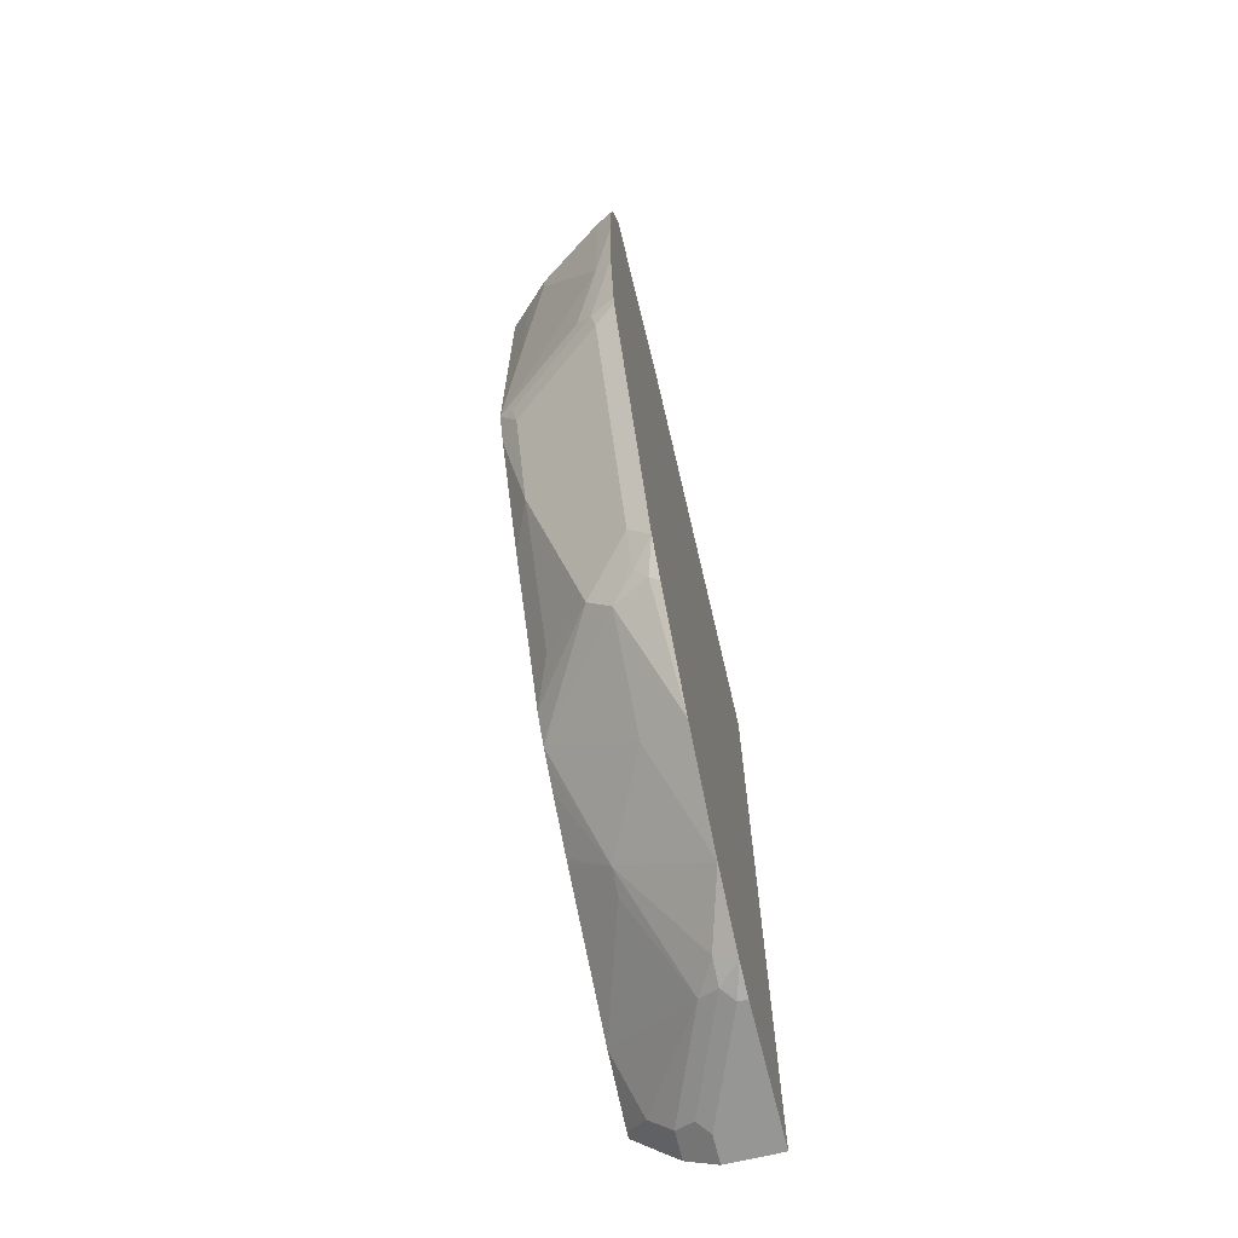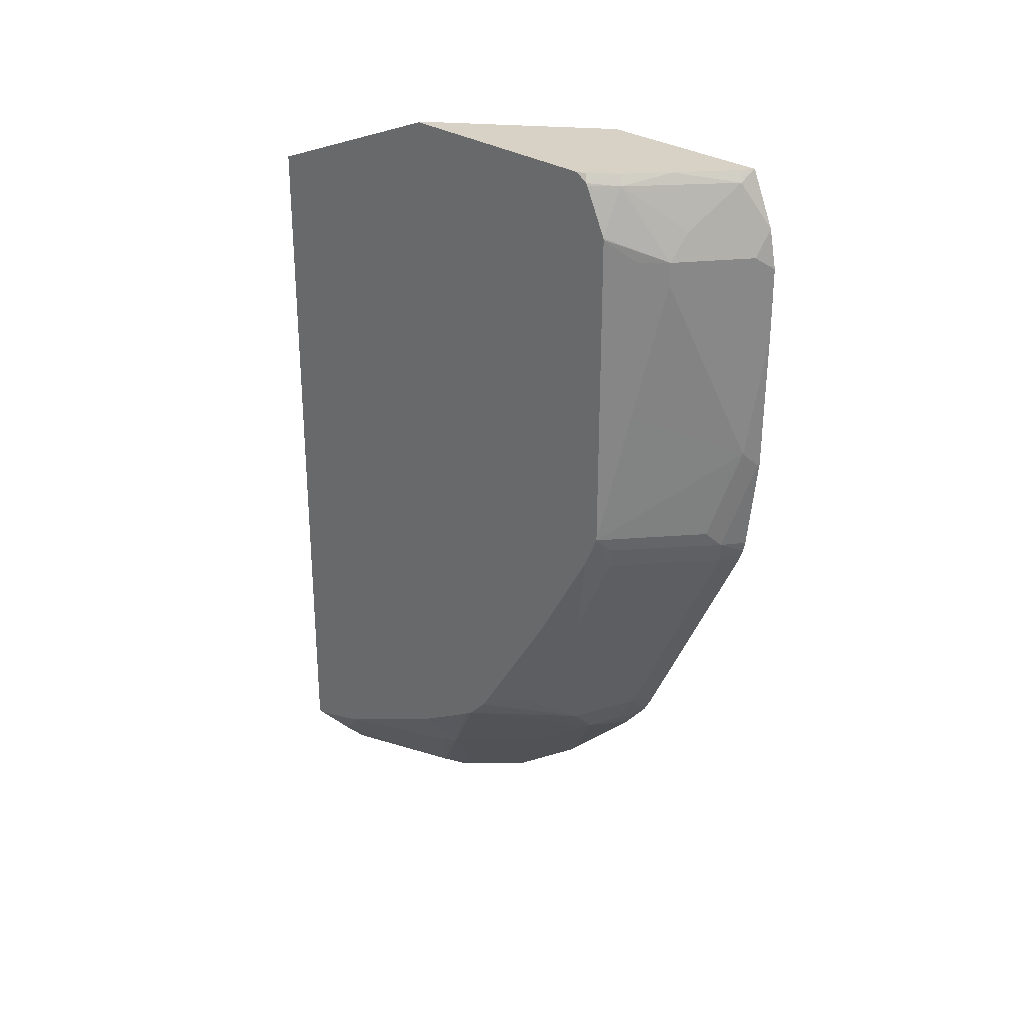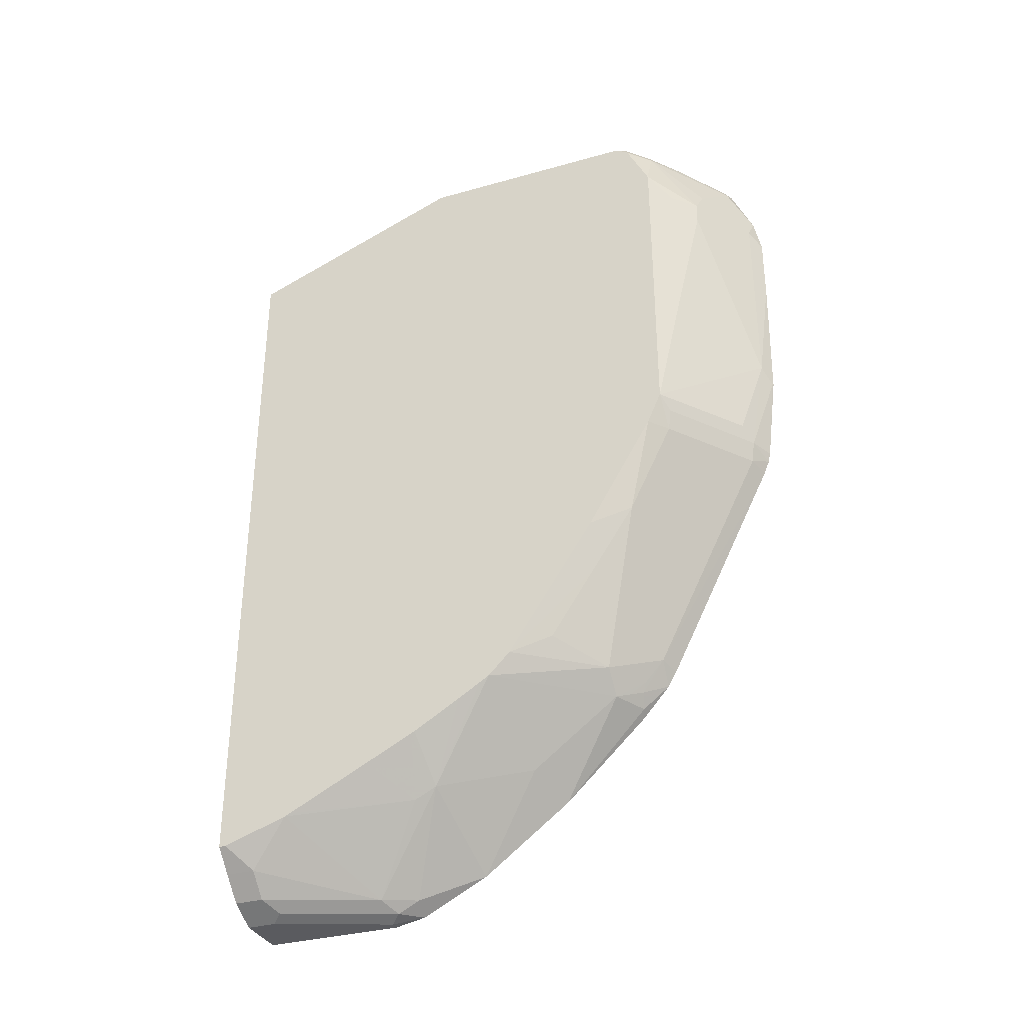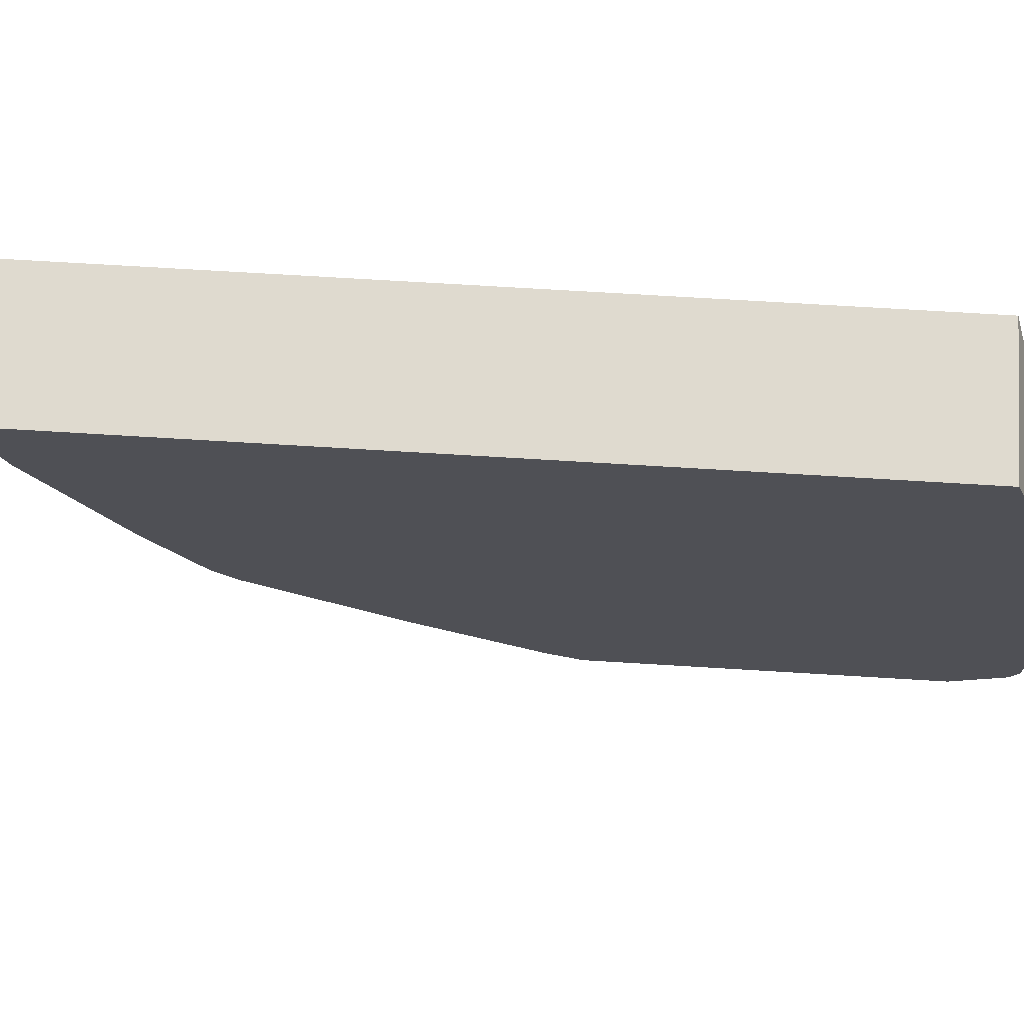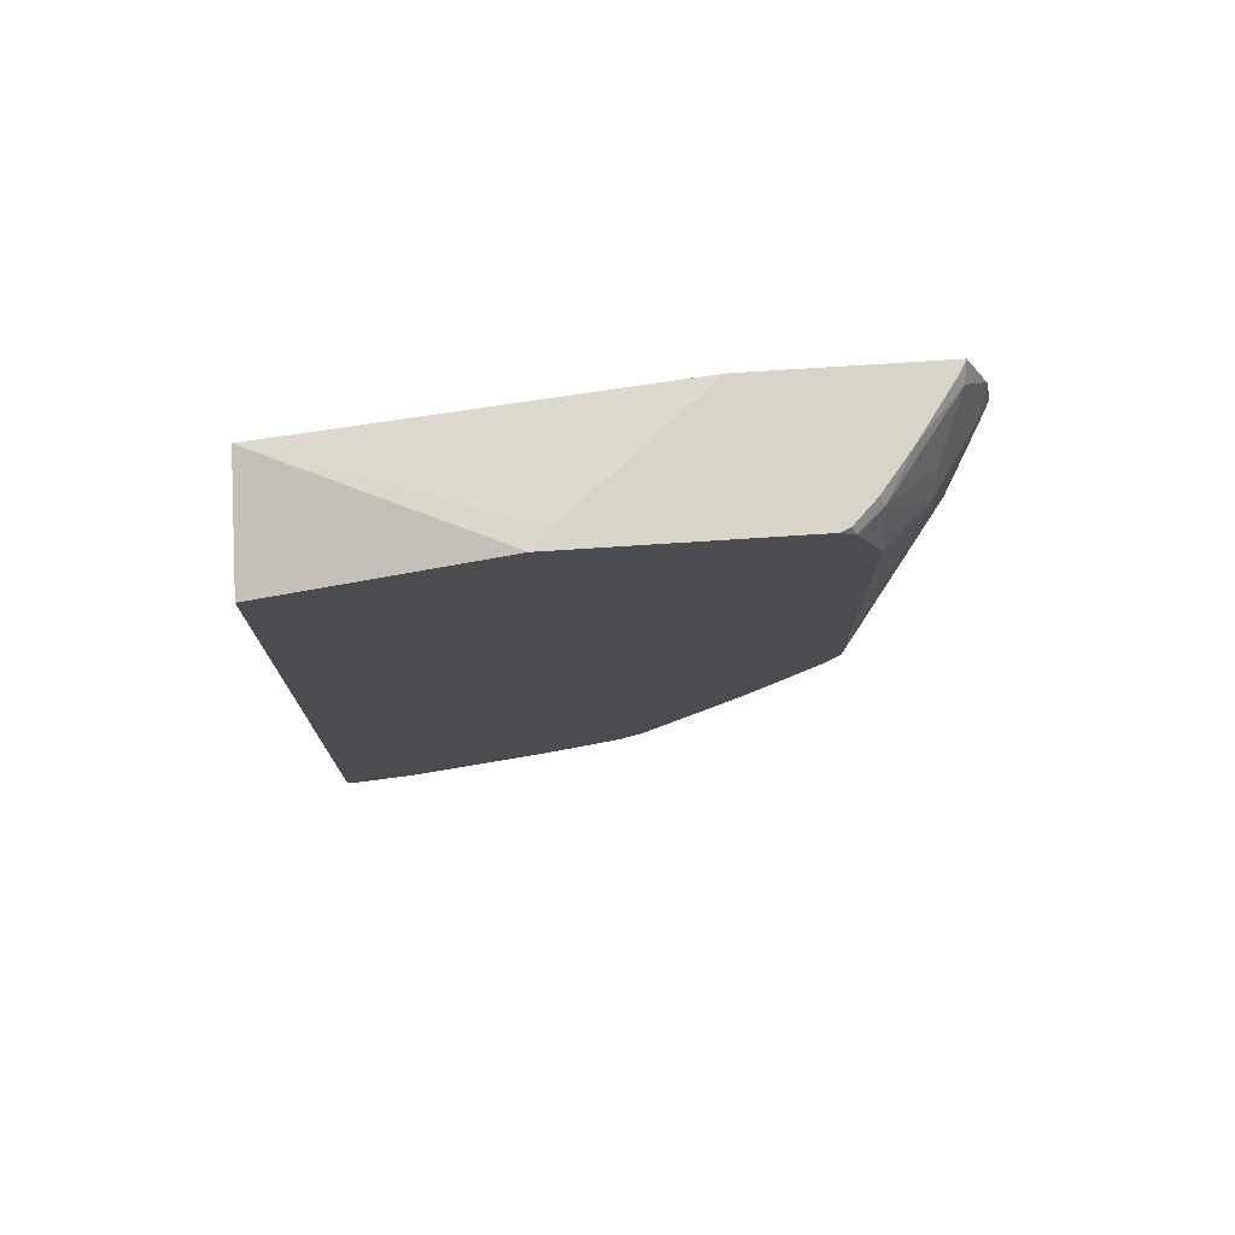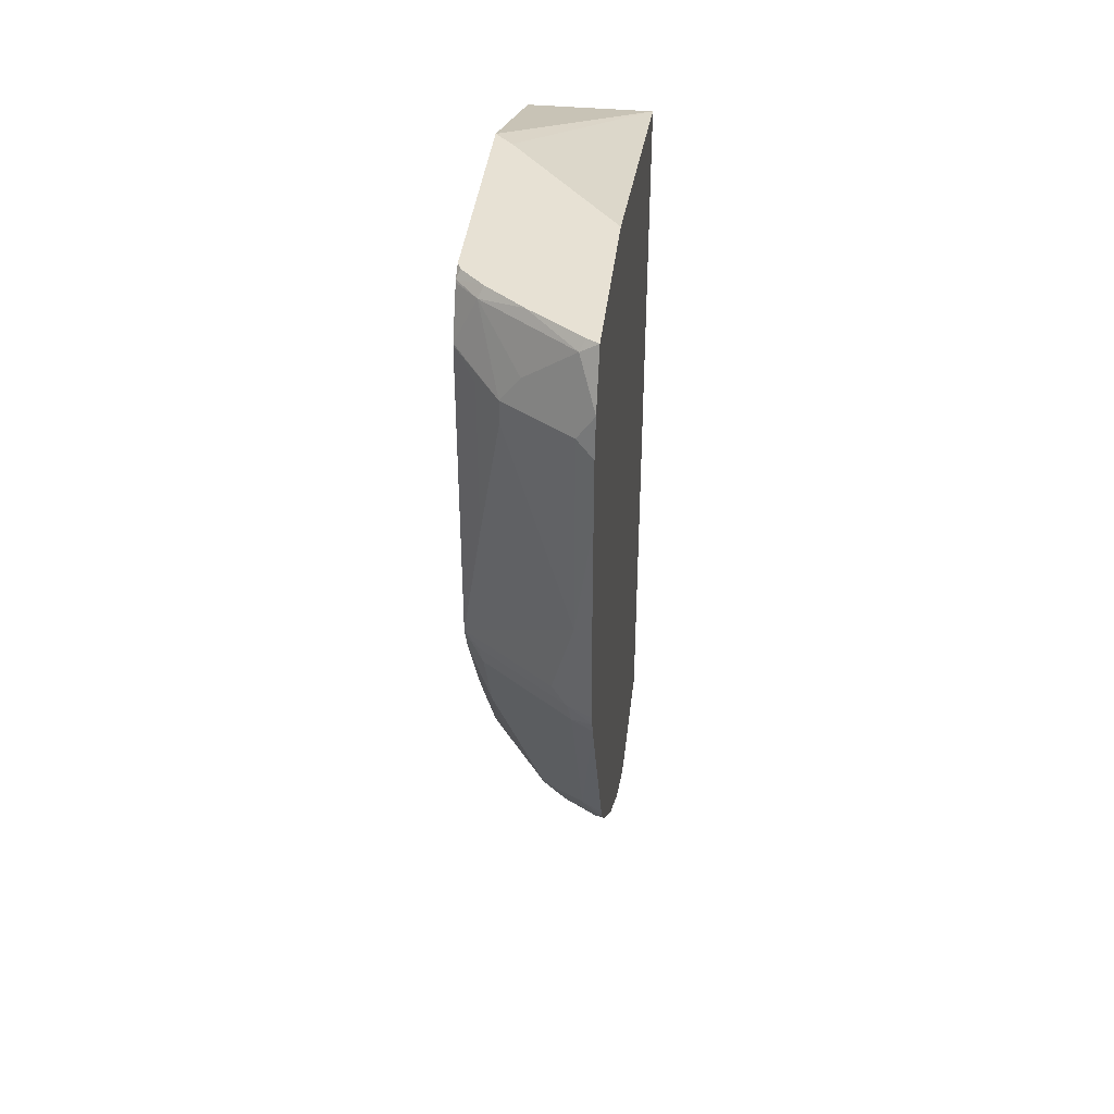
<metadata>
{"format":"obj","ext":"obj","renderer":"f3d","projection":"perspective","resolution":1024,"background":"white","views":[{"elev":-67.7,"azim":-166.2,"up":"+Y"},{"elev":27.6,"azim":137.3,"up":"+Y"},{"elev":-33.5,"azim":111.1,"up":"+Y"},{"elev":70.6,"azim":93.5,"up":"+Z"},{"elev":75.0,"azim":86.3,"up":"+Y"},{"elev":39.6,"azim":-173.4,"up":"+Y"}]}
</metadata>
<code>
v 0.367 -0.8195 -0.2083
v 0.367 -0.8195 -0.3207
v 0.4097 -0.8195 -0.2083
v 0.367 -0.196 -0.2083
v 0.3741 -0.8195 -0.3207
v 0.367 -0.8145 -0.3456
v 0.4097 -0.8195 -0.2316
v 0.4335 -0.8076 -0.2083
v 0.4682 -0.196 -0.2083
v 0.4682 -0.1287 -0.3869
v 0.4543 -0.1287 -0.4008
v 0.367 -0.1287 -0.5068
v 0.383 -0.815 -0.3296
v 0.383 -0.8061 -0.3474
v 0.367 -0.7873 -0.399
v 0.4186 -0.815 -0.2405
v 0.4335 -0.8076 -0.2316
v 0.4513 -0.7897 -0.2083
v 0.4682 -0.7724 -0.2083
v 0.4682 -0.1287 -0.565
v 0.367 -0.1287 -0.6484
v 0.3979 -0.8076 -0.3207
v 0.4364 -0.7348 -0.383
v 0.367 -0.7339 -0.4702
v 0.4008 -0.717 -0.4542
v 0.4513 -0.7897 -0.2316
v 0.4682 -0.7724 -0.2138
v 0.4652 -0.1287 -0.572
v 0.4682 -0.1347 -0.5751
v 0.367 -0.1702 -0.6671
v 0.3761 -0.1287 -0.6433
v 0.38 -0.1366 -0.6472
v 0.4364 -0.7437 -0.3652
v 0.4682 -0.7554 -0.2656
v 0.4682 -0.6997 -0.3769
v 0.4682 -0.7011 -0.3741
v 0.4682 -0.6616 -0.4404
v 0.4682 -0.6664 -0.4326
v 0.4682 -0.6773 -0.4148
v 0.367 -0.6698 -0.538
v 0.3741 -0.665 -0.5403
v 0.4008 -0.6635 -0.5255
v 0.4474 -0.1287 -0.5899
v 0.4682 -0.1364 -0.5762
v 0.4513 -0.1366 -0.5938
v 0.367 -0.1996 -0.6733
v 0.38 -0.19 -0.6651
v 0.4177 -0.1287 -0.6136
v 0.4186 -0.1693 -0.6324
v 0.4335 -0.19 -0.6294
v 0.4682 -0.7203 -0.3357
v 0.4682 -0.7532 -0.27
v 0.4186 -0.6458 -0.5255
v 0.4682 -0.6438 -0.4581
v 0.367 -0.6443 -0.5602
v 0.383 -0.6546 -0.5433
v 0.3919 -0.6591 -0.5344
v 0.386 -0.6472 -0.5463
v 0.4682 -0.1721 -0.594
v 0.367 -0.2531 -0.6733
v 0.38 -0.3504 -0.6651
v 0.4682 -0.1731 -0.5942
v 0.4513 -0.19 -0.6116
v 0.4335 -0.2079 -0.6294
v 0.4543 -0.5745 -0.5255
v 0.4543 -0.6279 -0.4899
v 0.383 -0.6279 -0.5611
v 0.4186 -0.4677 -0.6146
v 0.4543 -0.521 -0.5611
v 0.4682 -0.5903 -0.4938
v 0.367 -0.6319 -0.5673
v 0.3682 -0.3623 -0.671
v 0.367 -0.3617 -0.6716
v 0.4513 -0.3147 -0.6116
v 0.4682 -0.4226 -0.5942
v 0.3979 -0.4216 -0.6472
v 0.386 -0.4335 -0.6532
v 0.367 -0.5963 -0.5852
v 0.367 -0.4538 -0.6564
v 0.383 -0.4498 -0.6502
v 0.4543 -0.4498 -0.5967
v 0.4682 -0.4479 -0.5828
v 0.4682 -0.5369 -0.5294
v 0.367 -0.4347 -0.6627
v 0.4572 -0.4335 -0.5997
v 0.367 -0.4427 -0.6609
f 42 58 53
f 42 57 58
f 50 63 74
f 41 56 57
f 41 55 56
f 40 55 41
f 41 57 42
f 43 45 48
f 46 61 60
f 45 59 50
f 45 50 49
f 46 47 61
f 47 50 64
f 47 64 61
f 50 59 62
f 37 53 54
f 50 62 63
f 44 59 45
f 37 42 53
f 28 29 43
f 33 51 52
f 23 38 39
f 50 74 64
f 23 39 35
f 24 40 41
f 24 41 42
f 24 42 25
f 25 42 37
f 26 34 27
f 33 52 34
f 29 44 45
f 30 32 47
f 30 47 46
f 31 48 32
f 32 48 45
f 32 45 49
f 32 49 50
f 32 50 47
f 33 36 51
f 29 45 43
f 53 65 66
f 68 81 69
f 53 58 67
f 67 80 68
f 68 80 81
f 69 81 82
f 69 82 83
f 69 83 70
f 72 77 84
f 72 84 73
f 75 82 81
f 75 81 85
f 75 85 76
f 76 85 77
f 77 85 81
f 77 81 80
f 77 80 86
f 77 86 84
f 79 86 80
f 23 37 38
f 67 79 80
f 67 78 79
f 67 71 78
f 62 74 63
f 53 67 68
f 53 68 69
f 53 69 65
f 54 66 65
f 54 65 69
f 54 69 70
f 55 71 67
f 55 67 56
f 53 66 54
f 56 67 58
f 60 61 72
f 60 72 73
f 61 64 74
f 61 74 75
f 61 75 76
f 61 76 77
f 61 77 72
f 62 75 74
f 56 58 57
f 23 25 37
f 10 31 21
f 23 35 36
f 1 24 15
f 1 15 6
f 1 6 2
f 2 6 5
f 3 7 17
f 3 17 8
f 4 9 10
f 4 10 11
f 4 11 12
f 5 6 13
f 5 13 7
f 6 14 13
f 6 15 14
f 7 13 16
f 7 16 17
f 8 17 26
f 8 26 18
f 1 40 24
f 1 55 40
f 1 71 55
f 1 78 71
f 1 2 5
f 1 5 7
f 1 7 3
f 1 3 8
f 1 8 18
f 1 18 19
f 23 36 33
f 1 9 4
f 9 19 27
f 1 4 12
f 1 21 30
f 1 30 46
f 1 46 60
f 1 60 73
f 1 73 84
f 1 84 86
f 1 86 79
f 1 79 78
f 1 12 21
f 9 27 34
f 1 19 9
f 9 52 51
f 10 12 11
f 13 14 22
f 13 22 17
f 13 17 16
f 14 15 23
f 14 23 22
f 15 24 25
f 15 25 23
f 17 22 26
f 18 26 27
f 18 27 19
f 20 29 28
f 21 31 32
f 22 23 33
f 22 33 34
f 22 34 26
f 9 34 52
f 10 21 12
f 10 48 31
f 21 32 30
f 9 35 39
f 10 43 48
f 9 36 35
f 9 39 38
f 9 38 37
f 9 37 54
f 9 54 70
f 9 70 83
f 9 83 82
f 9 51 36
f 9 75 62
f 9 62 59
f 9 59 44
f 9 44 29
f 9 29 20
f 9 20 10
f 10 20 28
f 9 82 75
f 10 28 43

</code>
